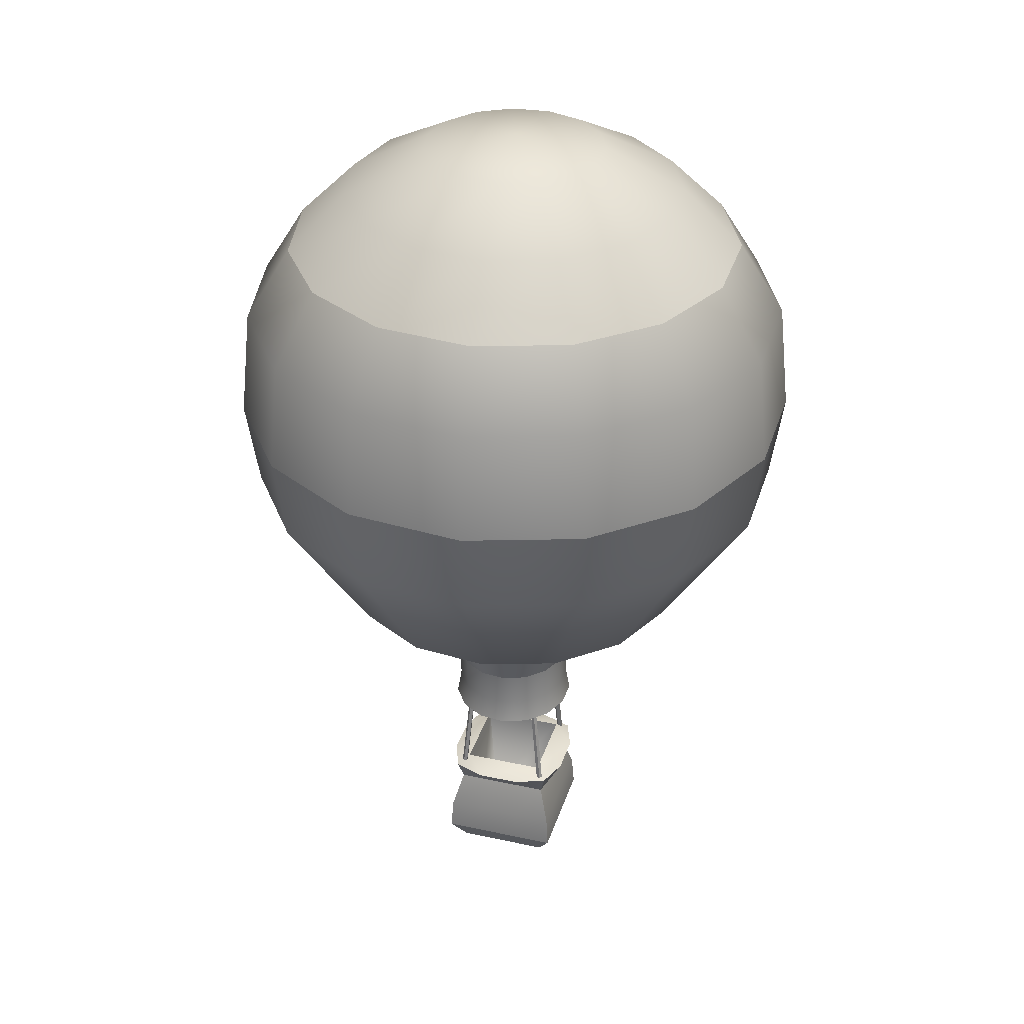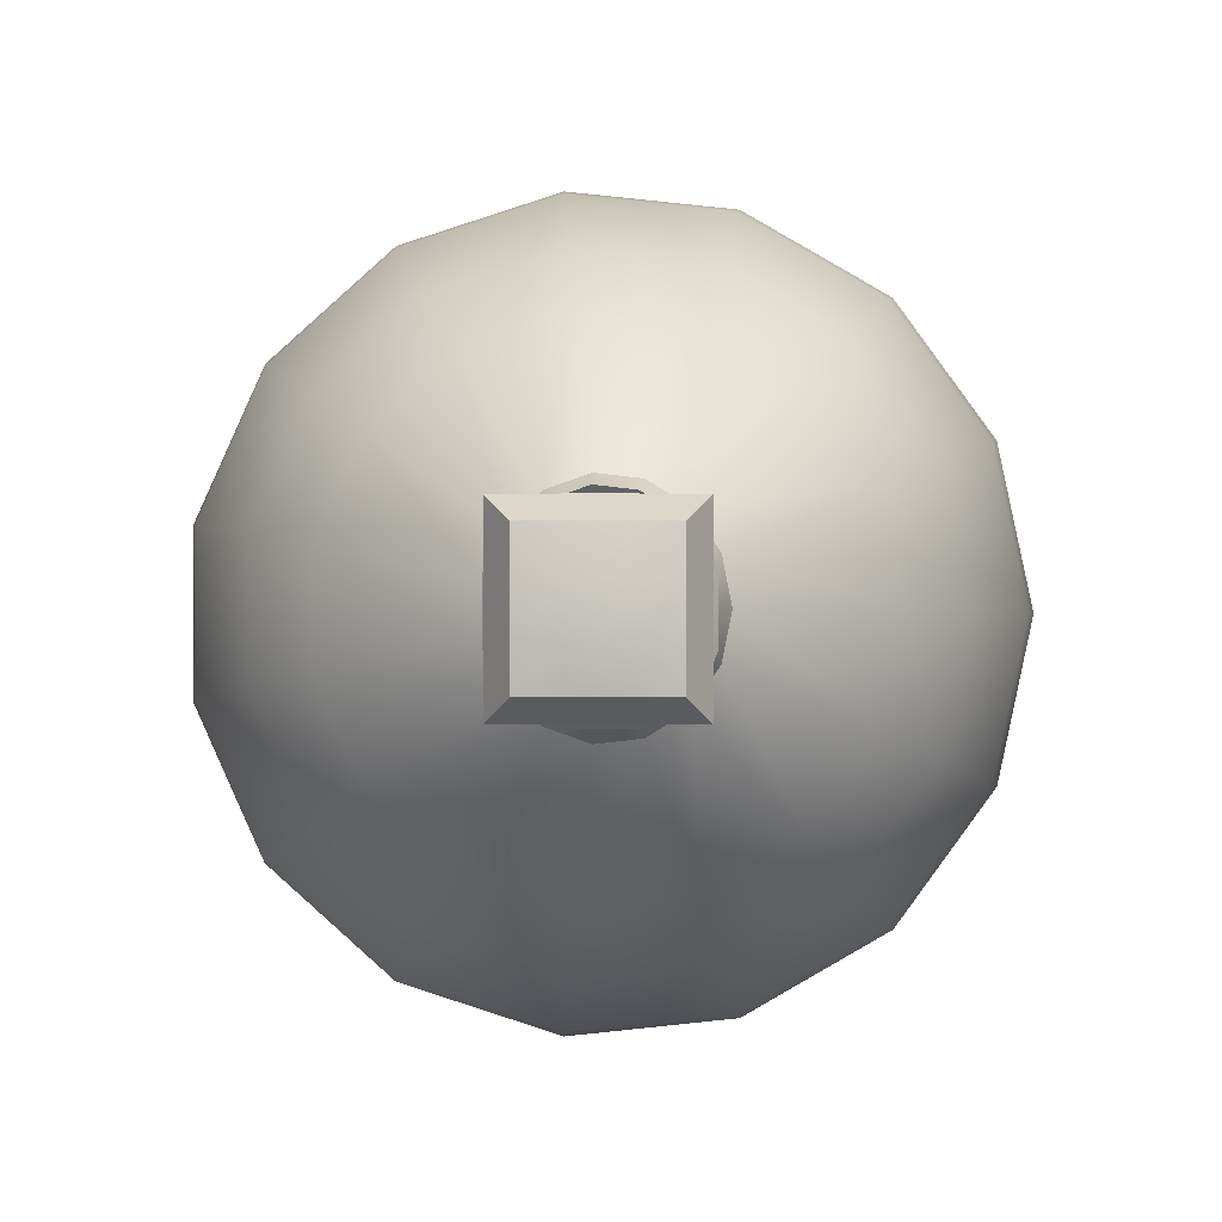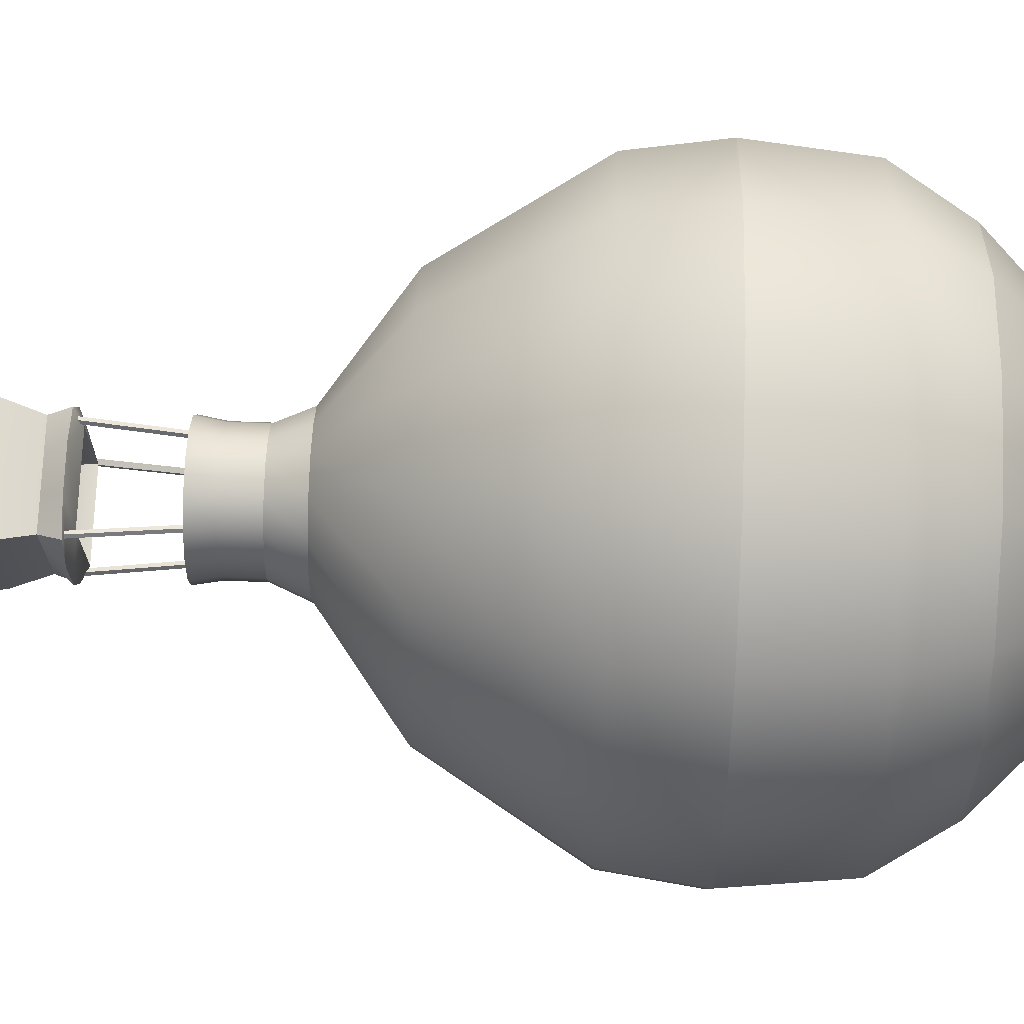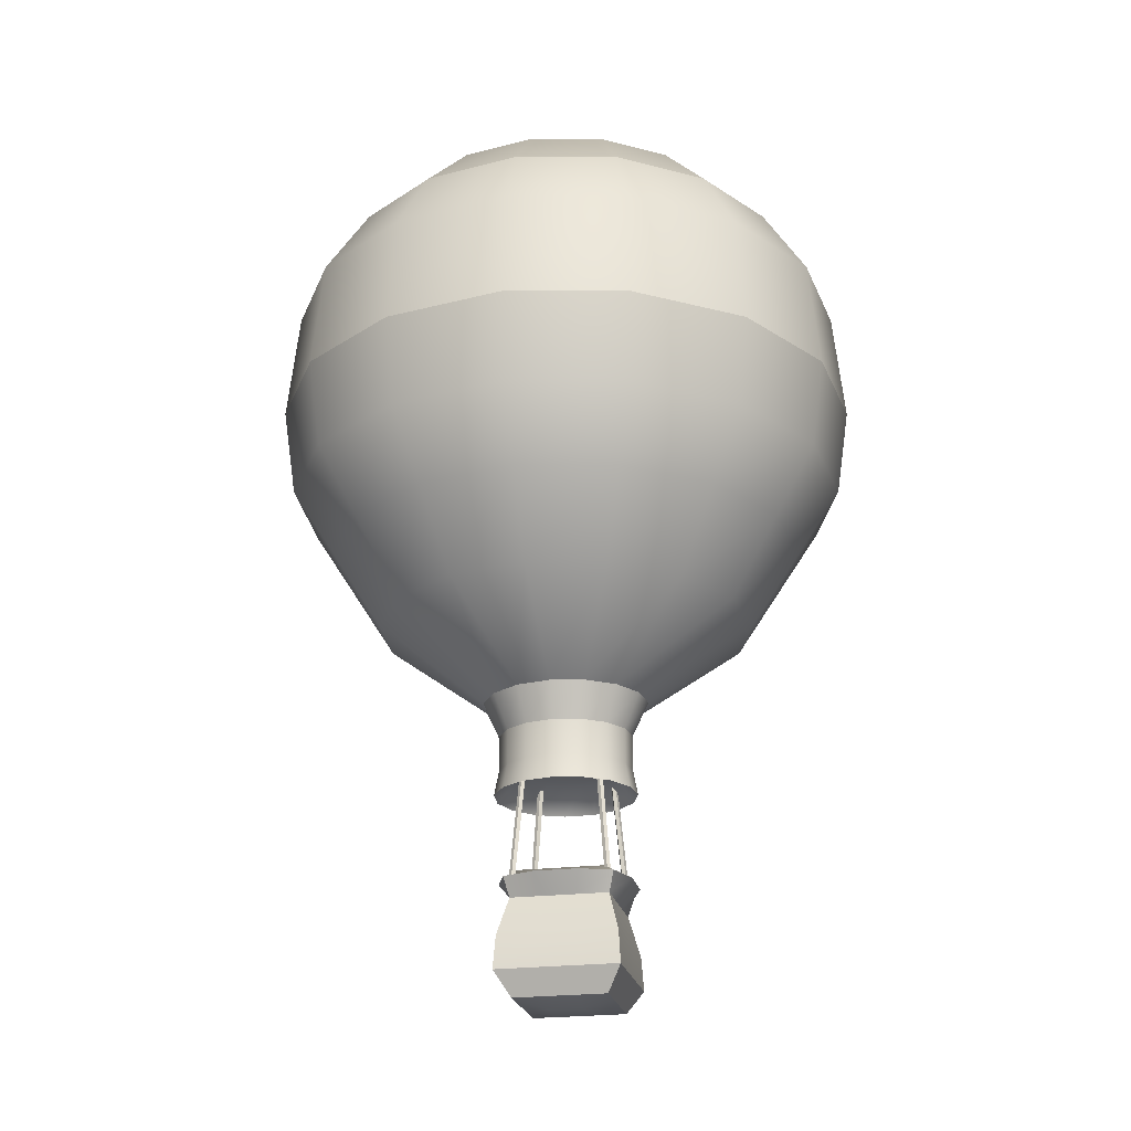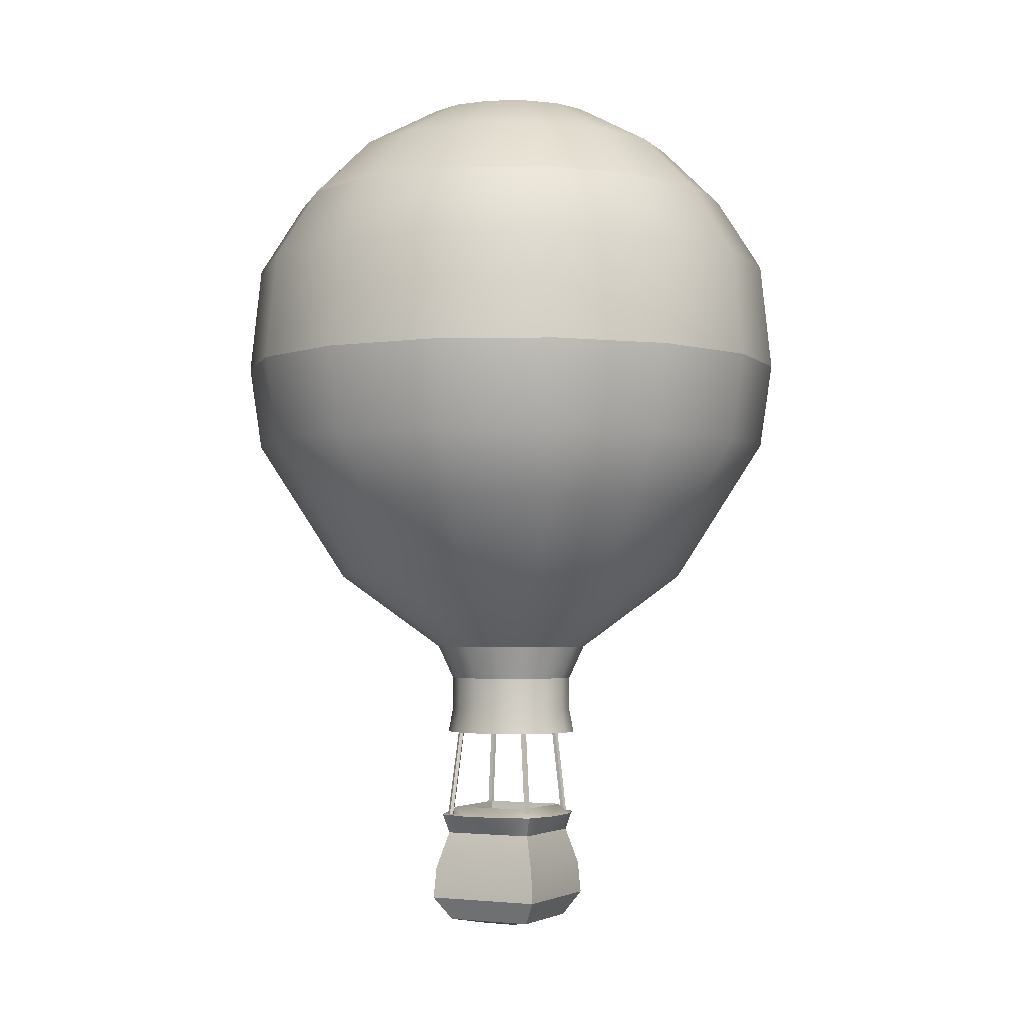
<metadata>
{"format":"obj","ext":"obj","renderer":"f3d","projection":"perspective","resolution":1024,"background":"white","views":[{"elev":33.7,"azim":-163.5,"up":"+Y"},{"elev":-0.6,"azim":0.5,"up":"+Z"},{"elev":70.8,"azim":91.9,"up":"+Z"},{"elev":-23.0,"azim":102.0,"up":"+Y"},{"elev":-2.9,"azim":-62.8,"up":"+Y"}]}
</metadata>
<code>
g default
v 0.8405 4.21 -0.3974
v 0.6188 4.21 -0.7261
v 0.292 4.21 -0.9292
v -0.08321 4.21 -0.9717
v -0.442 4.21 -0.8461
v -0.7224 4.21 -0.5743
v -0.8759 4.21 -0.2031
v -0.8759 4.21 0.2031
v -0.7224 4.21 0.5743
v -0.442 4.21 0.8461
v -0.08321 4.21 0.9717
v 0.292 4.21 0.9292
v 0.6188 4.21 0.7261
v 0.8405 4.21 0.3974
v 0.919 4.21 0
v 1.047 5.235 -0.4949
v 0.7712 5.235 -0.9043
v 0.3642 5.235 -1.157
v -0.1031 5.235 -1.21
v -0.5501 5.235 -1.054
v -0.8993 5.235 -0.7153
v -1.09 5.235 -0.253
v -1.09 5.235 0.253
v -0.8993 5.235 0.7153
v -0.5501 5.235 1.054
v -0.1031 5.235 1.21
v 0.3642 5.235 1.157
v 0.7712 5.235 0.9043
v 1.047 5.235 0.4949
v 1.145 5.235 0
v 3.196 7.532 -1.423
v 2.341 7.532 -2.601
v 1.081 7.532 -3.328
v -0.3665 7.532 -3.481
v -1.751 7.532 -3.031
v -2.832 7.532 -2.057
v -3.424 7.532 -0.7276
v -3.424 7.532 0.7276
v -2.832 7.532 2.057
v -1.751 7.532 3.031
v -0.3665 7.532 3.481
v 1.081 7.532 3.328
v 2.341 7.532 2.601
v 3.196 7.532 1.423
v 3.499 7.532 0
v 3.935 9.802 -1.754
v 2.881 9.802 -3.205
v 1.328 9.802 -4.101
v -0.4549 9.802 -4.289
v -2.16 9.802 -3.735
v -3.493 9.802 -2.535
v -4.222 9.802 -0.8966
v -4.222 9.802 0.8966
v -3.493 9.802 2.535
v -2.16 9.802 3.735
v -0.4549 9.802 4.289
v 1.328 9.802 4.101
v 2.881 9.802 3.205
v 3.935 9.802 1.754
v 4.308 9.802 0
v 3.78 11.43 -1.684
v 2.768 11.43 -3.077
v 1.277 11.43 -3.937
v -0.435 11.43 -4.117
v -2.072 11.43 -3.585
v -3.352 11.43 -2.433
v -4.052 11.43 -0.8607
v -4.052 11.43 0.8607
v -3.352 11.43 2.433
v -2.072 11.43 3.585
v -0.435 11.43 4.117
v 1.277 11.43 3.937
v 2.768 11.43 3.077
v 3.78 11.43 1.684
v 4.138 11.43 0
v 3.16 12.51 -1.407
v 2.314 12.51 -2.571
v 1.069 12.51 -3.29
v -0.3616 12.51 -3.44
v -1.729 12.51 -2.996
v -2.798 12.51 -2.033
v -3.383 12.51 -0.7192
v -3.383 12.51 0.7192
v -2.798 12.51 2.033
v -1.729 12.51 2.996
v -0.3616 12.51 3.44
v 1.069 12.51 3.29
v 2.314 12.51 2.571
v 3.16 12.51 1.407
v 3.459 12.51 0
v 2.345 13.39 -1.044
v 1.718 13.39 -1.908
v 0.7934 13.39 -2.442
v -0.2684 13.39 -2.553
v -1.284 13.39 -2.223
v -2.077 13.39 -1.509
v -2.511 13.39 -0.5338
v -2.511 13.39 0.5338
v -2.077 13.39 1.509
v -1.284 13.39 2.223
v -0.2684 13.39 2.553
v 0.7934 13.39 2.442
v 1.718 13.39 1.908
v 2.345 13.39 1.044
v 2.567 13.39 0
v 1.248 14.04 -0.5556
v 0.9141 14.04 -1.015
v 0.4221 14.04 -1.299
v -0.1428 14.04 -1.359
v -0.683 14.04 -1.183
v -1.105 14.04 -0.8029
v -1.336 14.04 -0.284
v -1.336 14.04 0.284
v -1.105 14.04 0.8029
v -0.683 14.04 1.183
v -0.1428 14.04 1.359
v 0.4221 14.04 1.299
v 0.9141 14.04 1.015
v 1.248 14.04 0.5556
v 1.366 14.04 0
v 0 14.21 0
v 0.8998 3.839 -0.4262
v 0.662 3.839 -0.7786
v 0.9839 3.839 0
v 0.8998 3.839 0.4262
v 0.662 3.839 0.7786
v 0.3116 3.839 0.9965
v -0.09079 3.839 1.042
v -0.4756 3.839 0.9074
v -0.7763 3.839 0.6158
v -0.9408 3.839 0.2178
v -0.9408 3.839 -0.2178
v -0.7763 3.839 -0.6158
v -0.4756 3.839 -0.9074
v -0.09079 3.839 -1.042
v 0.3116 3.839 -0.9965
v 1.853 6.383 2.056
v 0.857 6.383 2.631
v -0.2869 6.383 2.751
v -1.381 6.383 2.396
v -2.236 6.383 1.626
v -2.704 6.383 0.5751
v -2.704 6.383 -0.5751
v -2.236 6.383 -1.626
v -1.381 6.383 -2.396
v -0.2869 6.383 -2.751
v 0.857 6.383 -2.631
v 1.853 6.383 -2.056
v 2.529 6.383 -1.125
v 2.768 6.383 0
v 2.529 6.383 1.125
v 2.756 8.51 3.066
v 1.27 8.51 3.923
v -0.436 8.51 4.103
v -2.067 8.51 3.573
v -3.342 8.51 2.425
v -4.04 8.51 0.8577
v -4.04 8.51 -0.8577
v -3.342 8.51 -2.425
v -2.067 8.51 -3.573
v -0.436 8.51 -4.103
v 1.27 8.51 -3.923
v 2.756 8.51 -3.066
v 3.764 8.51 -1.678
v 4.12 8.51 0
v 3.764 8.51 1.678
v 0.5686 4.242 -0.2655
v 0.4205 4.242 -0.485
v 0.6211 4.242 0
v 0.5686 4.242 0.2655
v 0.4205 4.242 0.485
v 0.2022 4.242 0.6207
v -0.04843 4.242 0.6491
v -0.2881 4.242 0.5652
v -0.4754 4.242 0.3836
v -0.578 4.242 0.1357
v -0.578 4.242 -0.1357
v -0.4754 4.242 -0.3836
v -0.2881 4.242 -0.5652
v -0.04843 4.242 -0.6491
v 0.2022 4.242 -0.6207
v -0.7207 4.723 0.5752
v -0.8745 4.723 0.2035
v -0.8745 4.723 -0.2035
v -0.7207 4.723 -0.5752
v -0.4399 4.723 -0.8475
v -0.08049 4.723 -0.9732
v 0.2954 4.723 -0.9307
v 0.6226 4.723 -0.7272
v 0.8448 4.723 -0.398
v 0.9233 4.723 0
v 0.8448 4.723 0.398
v 0.6226 4.723 0.7272
v 0.2954 4.723 0.9307
v -0.08049 4.723 0.9732
v -0.4399 4.723 0.8475
v -0.6784 0.8028 0.626
v -0.2261 0.8028 0.626
v 0.2261 0.8028 0.626
v 0.6784 0.8028 0.626
v -0.8968 1.16 0.8444
v -0.2989 1.16 0.8444
v 0.2989 1.16 0.8444
v 0.8968 1.16 0.8444
v -0.8635 1.647 0.8111
v -0.2878 1.647 0.8111
v 0.2878 1.647 0.8111
v 0.8635 1.647 0.8111
v -0.7104 2.205 0.658
v -0.2368 2.205 0.658
v 0.2368 2.205 0.658
v 0.7104 2.205 0.658
v -0.7894 2.499 0.737
v -0.3206 2.499 0.9094
v 0.3206 2.499 0.9094
v 0.7894 2.499 0.737
v -0.9618 2.499 0.2682
v -0.6225 2.62 0.5701
v 0.6225 2.62 0.5701
v 0.9618 2.499 0.2682
v -0.9618 2.499 -0.373
v -0.6225 2.62 -0.6749
v 0.6225 2.62 -0.6749
v 0.9618 2.499 -0.373
v -0.7894 2.499 -0.8418
v -0.3206 2.499 -1.014
v 0.3206 2.499 -1.014
v 0.7894 2.499 -0.8418
v -0.7104 2.205 -0.7628
v -0.2368 2.205 -0.7628
v 0.2368 2.205 -0.7628
v 0.7104 2.205 -0.7628
v -0.8635 1.647 -0.9159
v -0.2878 1.647 -0.9159
v 0.2878 1.647 -0.9159
v 0.8635 1.647 -0.9159
v -0.8968 1.16 -0.9492
v -0.2989 1.16 -0.9492
v 0.2989 1.16 -0.9492
v 0.8968 1.16 -0.9492
v -0.6784 0.8028 -0.7308
v -0.2261 0.8028 -0.7308
v 0.2261 0.8028 -0.7308
v 0.6784 0.8028 -0.7308
v -0.6784 0.8028 -0.2786
v -0.2631 0.7117 -0.3155
v 0.2631 0.7117 -0.3155
v 0.6784 0.8028 -0.2786
v -0.6784 0.8028 0.1737
v -0.2631 0.7117 0.2107
v 0.2631 0.7117 0.2107
v 0.6784 0.8028 0.1737
v 0.8968 1.16 -0.3514
v 0.8968 1.16 0.2465
v 0.8635 1.647 -0.3402
v 0.8635 1.647 0.2354
v 0.7104 2.205 -0.2892
v 0.7104 2.205 0.1844
v -0.8968 1.16 -0.3514
v -0.8968 1.16 0.2465
v -0.8635 1.647 -0.3402
v -0.8635 1.647 0.2354
v -0.7104 2.205 -0.2892
v -0.7104 2.205 0.1844
v -0.4759 1.134 0.4235
v 0.4759 1.134 0.4235
v 0.4759 1.134 -0.5284
v -0.4759 1.134 -0.5284
v -0.6583 2.507 0.5951
v -0.7087 2.512 0.6132
v -0.7067 2.517 0.6667
v -0.6552 2.514 0.6817
v -0.6253 2.508 0.6375
v -0.5204 4.466 0.4255
v -0.5707 4.471 0.4435
v -0.5688 4.475 0.497
v -0.5173 4.473 0.512
v -0.4873 4.467 0.4678
v -0.6428 2.48 -0.7778
v -0.6937 2.487 -0.7935
v -0.7248 2.486 -0.7497
v -0.6931 2.479 -0.7069
v -0.6424 2.475 -0.7243
v -0.4301 4.432 -0.614
v -0.481 4.439 -0.6297
v -0.5121 4.439 -0.5858
v -0.4803 4.432 -0.5431
v -0.4297 4.428 -0.5604
v 0.7157 2.375 -0.709
v 0.7441 2.381 -0.7541
v 0.7097 2.382 -0.7954
v 0.6601 2.376 -0.7758
v 0.6638 2.371 -0.7223
v 0.5522 4.331 -0.5322
v 0.5806 4.337 -0.5774
v 0.5462 4.338 -0.6186
v 0.4966 4.332 -0.599
v 0.5003 4.327 -0.5456
v 0.6549 2.504 0.6508
v 0.7048 2.511 0.6694
v 0.7382 2.512 0.6274
v 0.7089 2.506 0.5827
v 0.6574 2.501 0.5972
v 0.4396 4.459 0.5193
v 0.4896 4.466 0.5379
v 0.523 4.466 0.4959
v 0.4937 4.46 0.4512
v 0.4422 4.455 0.4657
g hotairballoon:pSphere2
f 1 2 189 190
f 2 3 188 189
f 3 4 187 188
f 4 5 186 187
f 5 6 185 186
f 6 7 184 185
f 7 8 183 184
f 8 9 182 183
f 9 10 196 182
f 10 11 195 196
f 11 12 194 195
f 12 13 193 194
f 13 14 192 193
f 14 15 191 192
f 15 1 190 191
f 16 17 148 149
f 17 18 147 148
f 18 19 146 147
f 19 20 145 146
f 20 21 144 145
f 21 22 143 144
f 22 23 142 143
f 23 24 141 142
f 24 25 140 141
f 25 26 139 140
f 26 27 138 139
f 27 28 137 138
f 28 29 151 137
f 29 30 150 151
f 30 16 149 150
f 31 32 163 164
f 32 33 162 163
f 33 34 161 162
f 34 35 160 161
f 35 36 159 160
f 36 37 158 159
f 37 38 157 158
f 38 39 156 157
f 39 40 155 156
f 40 41 154 155
f 41 42 153 154
f 42 43 152 153
f 43 44 166 152
f 44 45 165 166
f 45 31 164 165
f 46 47 62 61
f 47 48 63 62
f 48 49 64 63
f 49 50 65 64
f 50 51 66 65
f 51 52 67 66
f 52 53 68 67
f 53 54 69 68
f 54 55 70 69
f 55 56 71 70
f 56 57 72 71
f 57 58 73 72
f 58 59 74 73
f 59 60 75 74
f 60 46 61 75
f 61 62 77 76
f 62 63 78 77
f 63 64 79 78
f 64 65 80 79
f 65 66 81 80
f 66 67 82 81
f 67 68 83 82
f 68 69 84 83
f 69 70 85 84
f 70 71 86 85
f 71 72 87 86
f 72 73 88 87
f 73 74 89 88
f 74 75 90 89
f 75 61 76 90
f 76 77 92 91
f 77 78 93 92
f 78 79 94 93
f 79 80 95 94
f 80 81 96 95
f 81 82 97 96
f 82 83 98 97
f 83 84 99 98
f 84 85 100 99
f 85 86 101 100
f 86 87 102 101
f 87 88 103 102
f 88 89 104 103
f 89 90 105 104
f 90 76 91 105
f 91 92 107 106
f 92 93 108 107
f 93 94 109 108
f 94 95 110 109
f 95 96 111 110
f 96 97 112 111
f 97 98 113 112
f 98 99 114 113
f 99 100 115 114
f 100 101 116 115
f 101 102 117 116
f 102 103 118 117
f 103 104 119 118
f 104 105 120 119
f 105 91 106 120
f 106 107 121
f 107 108 121
f 108 109 121
f 109 110 121
f 110 111 121
f 111 112 121
f 112 113 121
f 113 114 121
f 114 115 121
f 115 116 121
f 116 117 121
f 117 118 121
f 118 119 121
f 119 120 121
f 120 106 121
f 168 167 169 170 171 172 173 174 175 176 177 178 179 180 181
f 2 1 122 123
f 1 15 124 122
f 15 14 125 124
f 14 13 126 125
f 13 12 127 126
f 12 11 128 127
f 11 10 129 128
f 10 9 130 129
f 9 8 131 130
f 8 7 132 131
f 7 6 133 132
f 6 5 134 133
f 5 4 135 134
f 4 3 136 135
f 3 2 123 136
f 138 137 43 42
f 139 138 42 41
f 140 139 41 40
f 141 140 40 39
f 142 141 39 38
f 143 142 38 37
f 144 143 37 36
f 145 144 36 35
f 146 145 35 34
f 147 146 34 33
f 148 147 33 32
f 149 148 32 31
f 150 149 31 45
f 151 150 45 44
f 137 151 44 43
f 153 152 58 57
f 154 153 57 56
f 155 154 56 55
f 156 155 55 54
f 157 156 54 53
f 158 157 53 52
f 159 158 52 51
f 160 159 51 50
f 161 160 50 49
f 162 161 49 48
f 163 162 48 47
f 164 163 47 46
f 165 164 46 60
f 166 165 60 59
f 152 166 59 58
f 123 122 167 168
f 122 124 169 167
f 124 125 170 169
f 125 126 171 170
f 126 127 172 171
f 127 128 173 172
f 128 129 174 173
f 129 130 175 174
f 130 131 176 175
f 131 132 177 176
f 132 133 178 177
f 133 134 179 178
f 134 135 180 179
f 135 136 181 180
f 136 123 168 181
f 183 182 24 23
f 184 183 23 22
f 185 184 22 21
f 186 185 21 20
f 187 186 20 19
f 188 187 19 18
f 189 188 18 17
f 190 189 17 16
f 191 190 16 30
f 192 191 30 29
f 193 192 29 28
f 194 193 28 27
f 195 194 27 26
f 196 195 26 25
f 182 196 25 24
f 197 198 202 201
f 198 199 203 202
f 199 200 204 203
f 201 202 206 205
f 202 203 207 206
f 203 204 208 207
f 205 206 210 209
f 206 207 211 210
f 207 208 212 211
f 209 210 214 213
f 210 211 215 214
f 211 212 216 215
f 213 214 218 217
f 214 215 219 218
f 215 216 220 219
f 217 218 222 221
f 265 266 267 268
f 219 220 224 223
f 221 222 226 225
f 222 223 227 226
f 223 224 228 227
f 225 226 230 229
f 226 227 231 230
f 227 228 232 231
f 229 230 234 233
f 230 231 235 234
f 231 232 236 235
f 233 234 238 237
f 234 235 239 238
f 235 236 240 239
f 237 238 242 241
f 238 239 243 242
f 239 240 244 243
f 241 242 246 245
f 242 243 247 246
f 243 244 248 247
f 245 246 250 249
f 246 247 251 250
f 247 248 252 251
f 249 250 198 197
f 250 251 199 198
f 251 252 200 199
f 248 244 240 253
f 252 248 253 254
f 200 252 254 204
f 253 240 236 255
f 254 253 255 256
f 204 254 256 208
f 255 236 232 257
f 256 255 257 258
f 208 256 258 212
f 257 232 228 224
f 258 257 224 220
f 212 258 220 216
f 241 245 259 237
f 245 249 260 259
f 249 197 201 260
f 237 259 261 233
f 259 260 262 261
f 260 201 205 262
f 233 261 263 229
f 261 262 264 263
f 262 205 209 264
f 229 263 221 225
f 263 264 217 221
f 264 209 213 217
f 218 219 266 265
f 219 223 267 266
f 223 222 268 267
f 222 218 265 268
f 269 270 275 274
f 270 271 276 275
f 271 272 277 276
f 272 273 278 277
f 273 269 274 278
f 269 273 272 271 270
f 274 275 276 277 278
f 279 280 285 284
f 280 281 286 285
f 281 282 287 286
f 282 283 288 287
f 283 279 284 288
f 279 283 282 281 280
f 284 285 286 287 288
f 289 290 295 294
f 290 291 296 295
f 291 292 297 296
f 292 293 298 297
f 293 289 294 298
f 289 293 292 291 290
f 294 295 296 297 298
f 299 300 305 304
f 300 301 306 305
f 301 302 307 306
f 302 303 308 307
f 303 299 304 308
f 299 303 302 301 300
f 304 305 306 307 308

</code>
